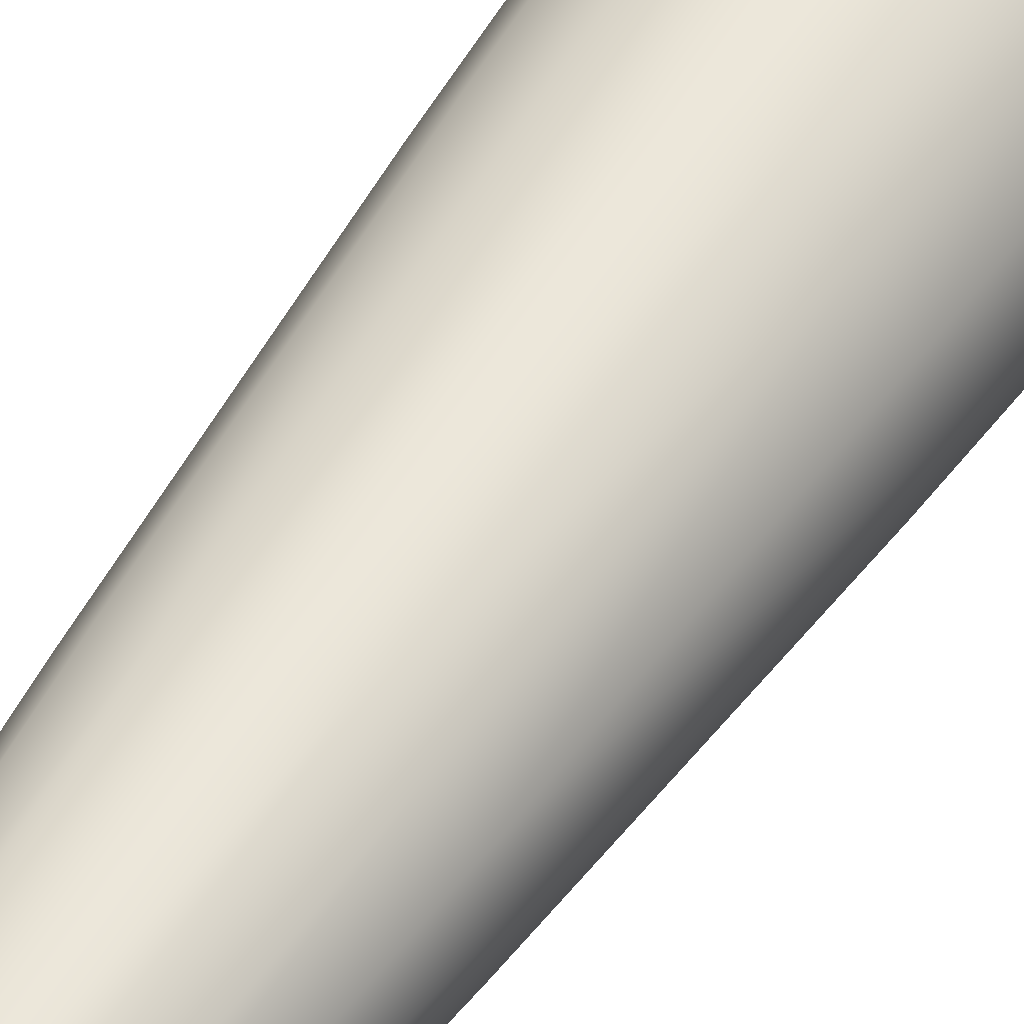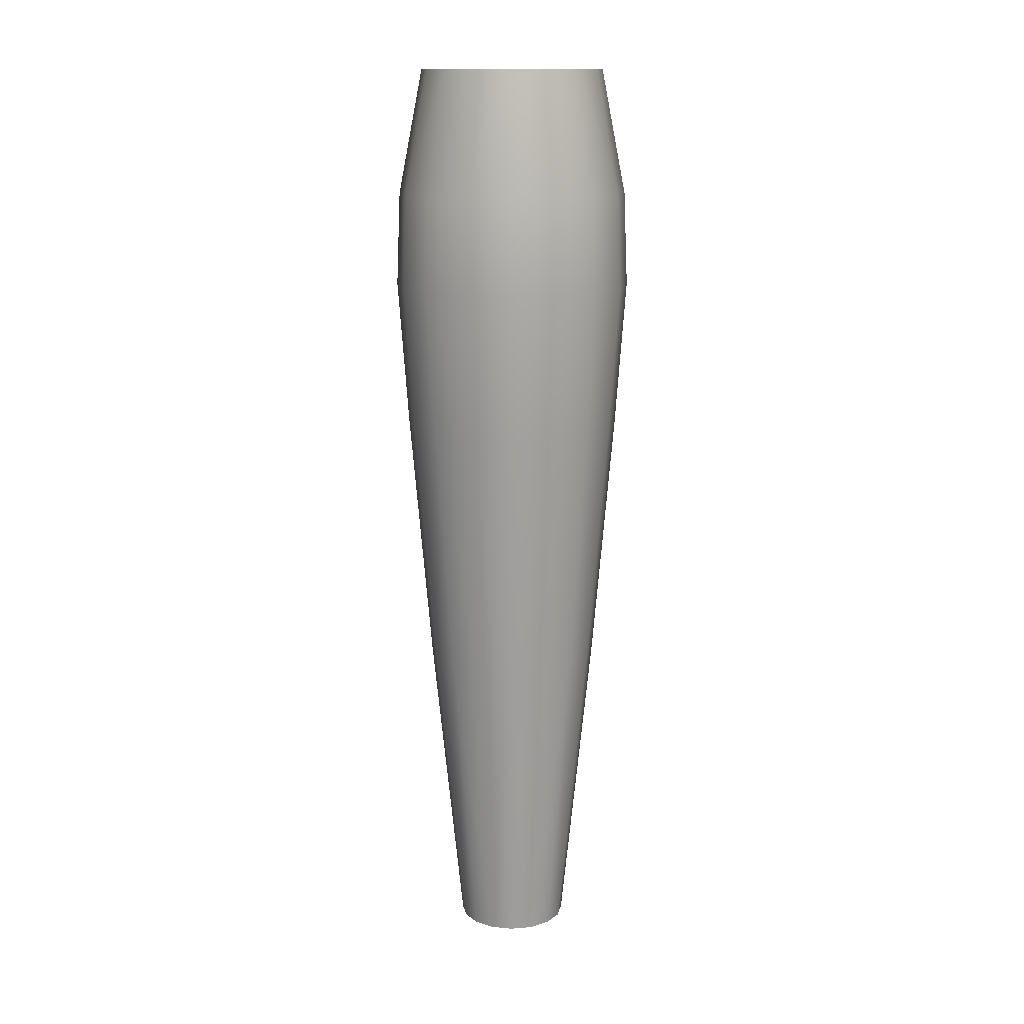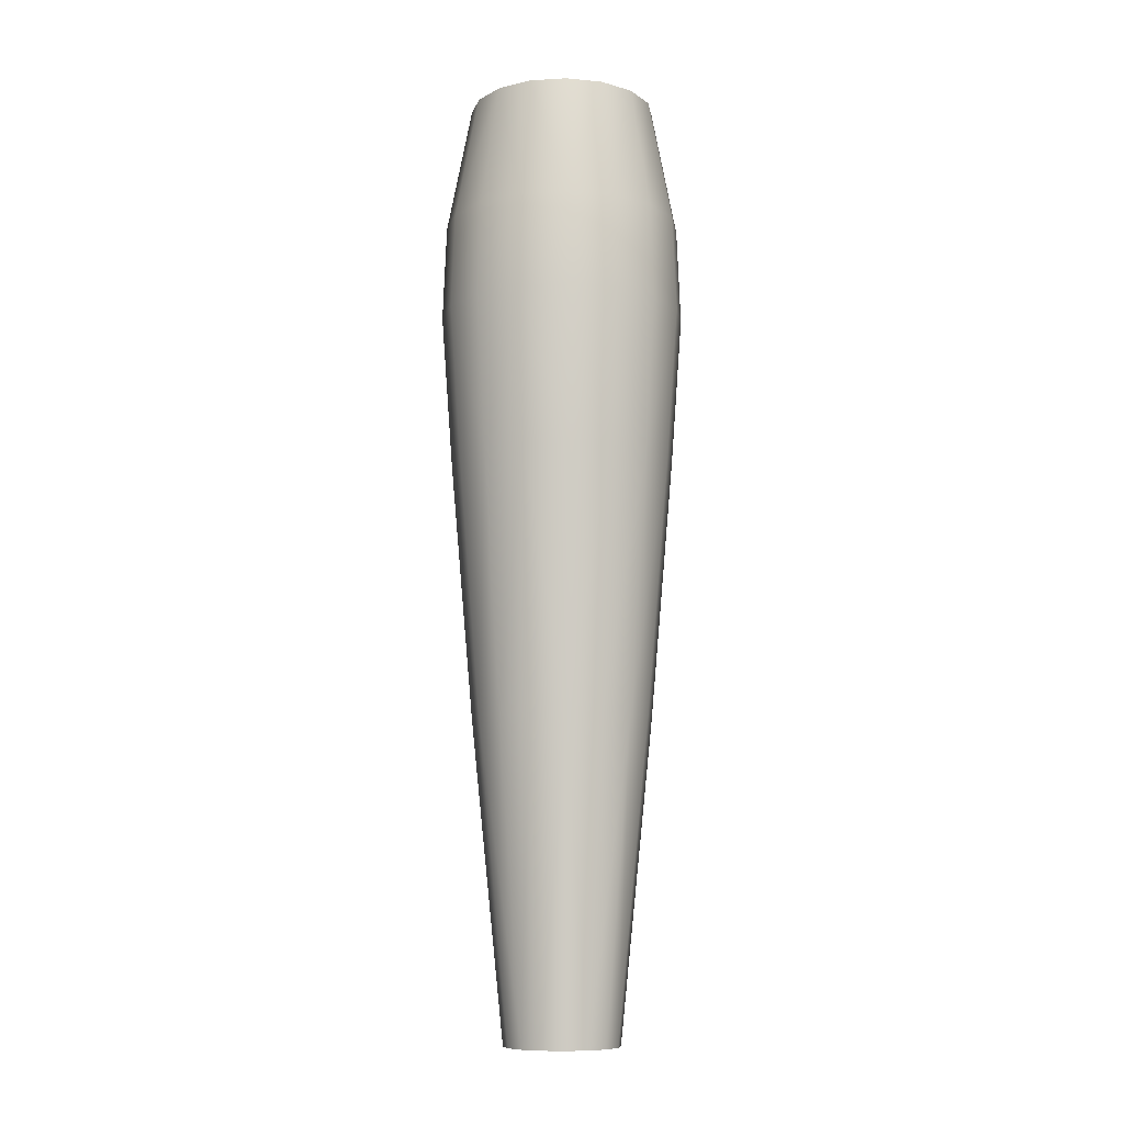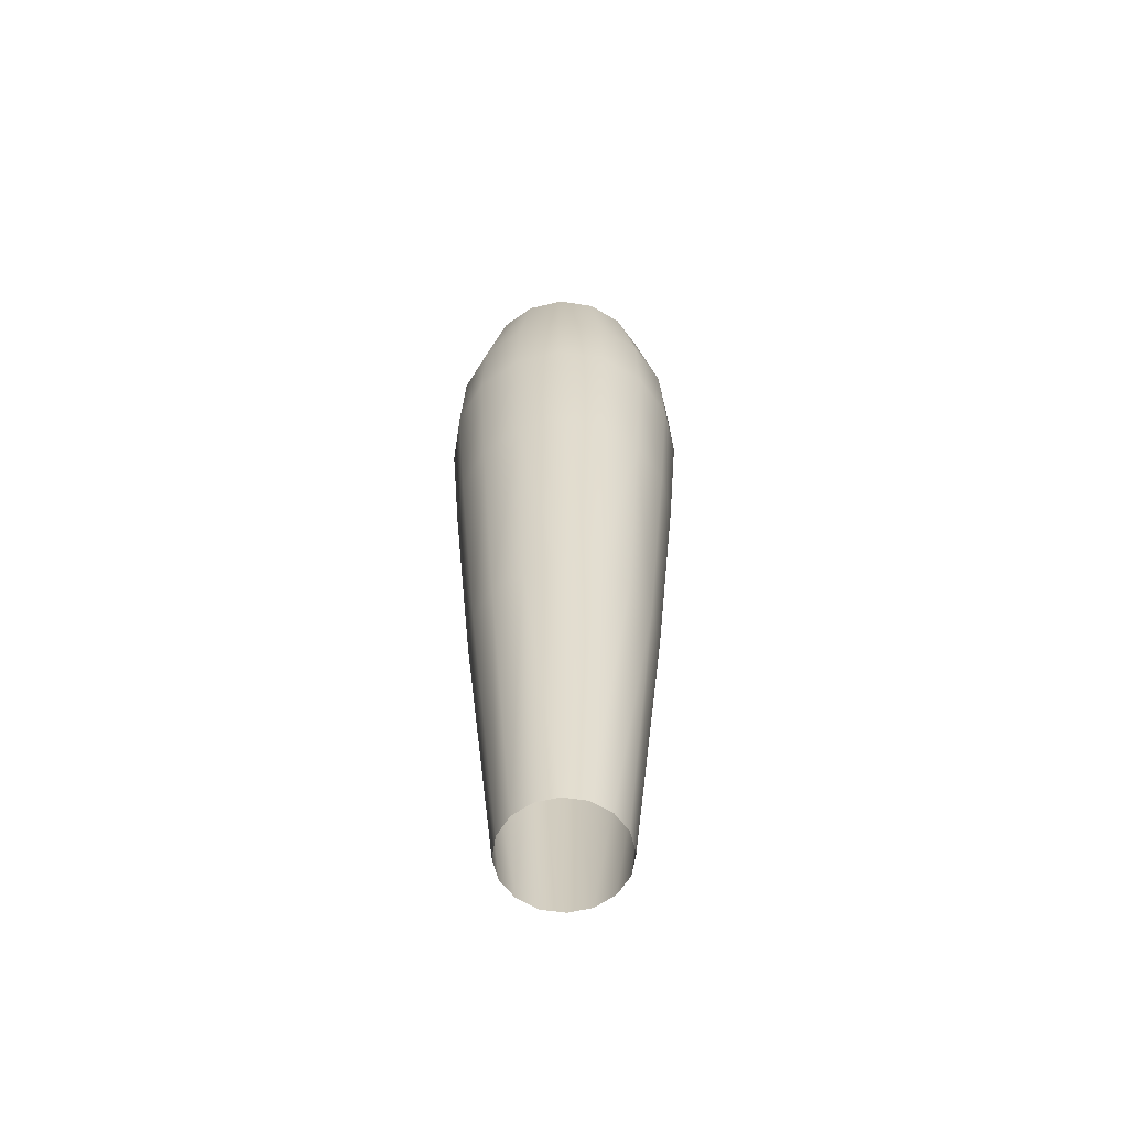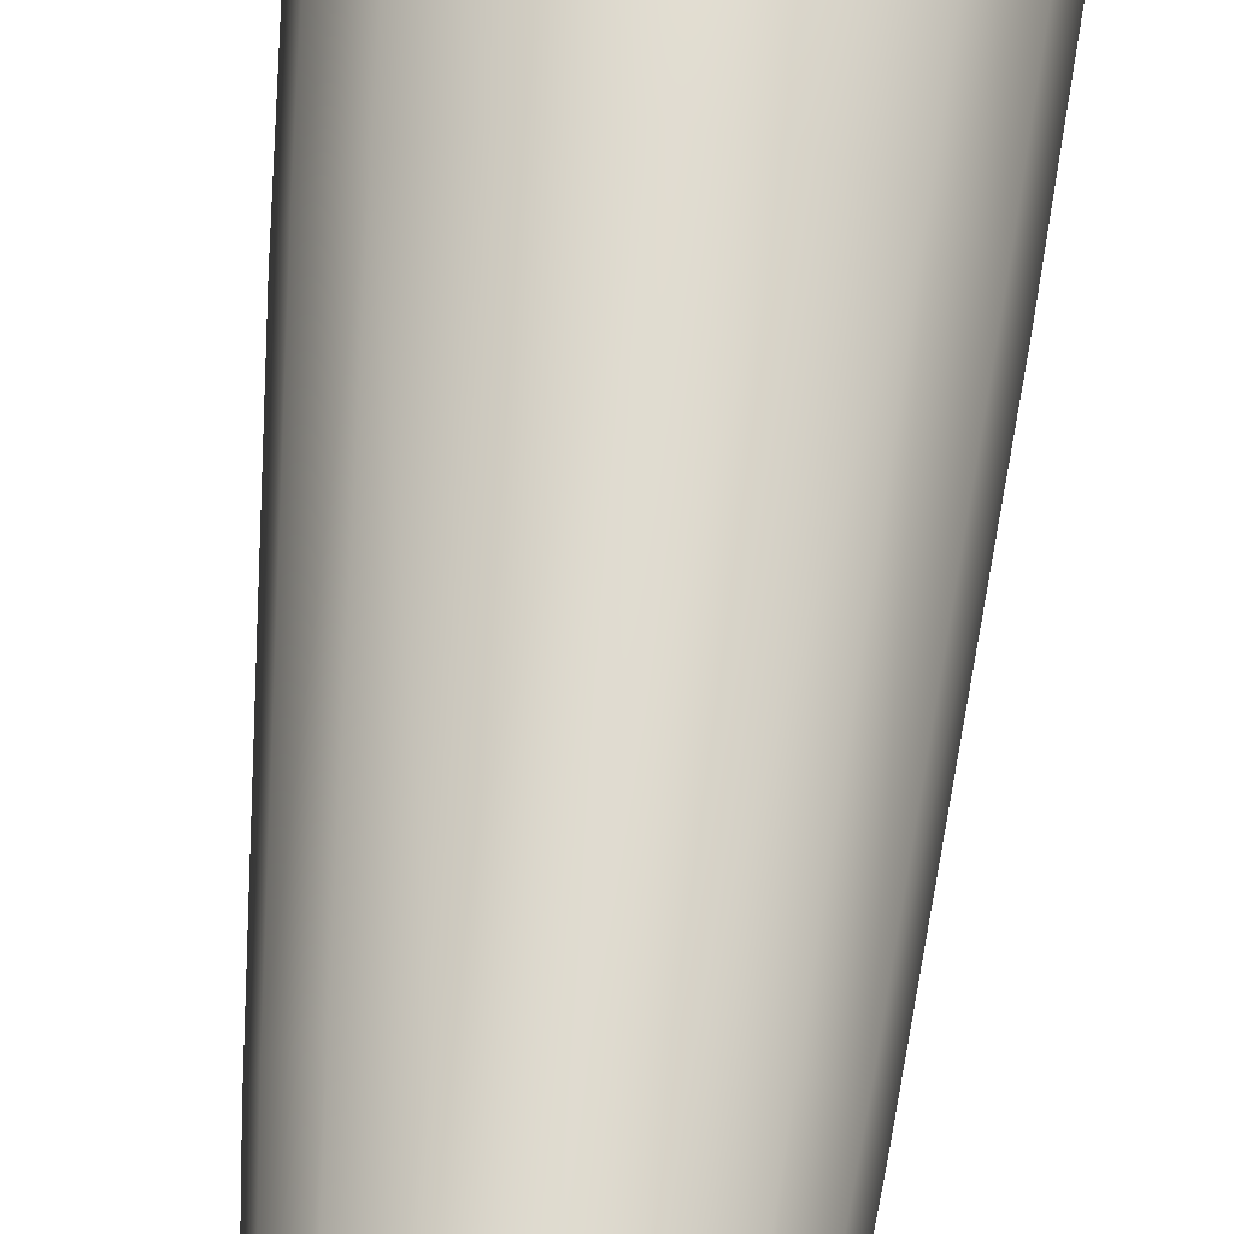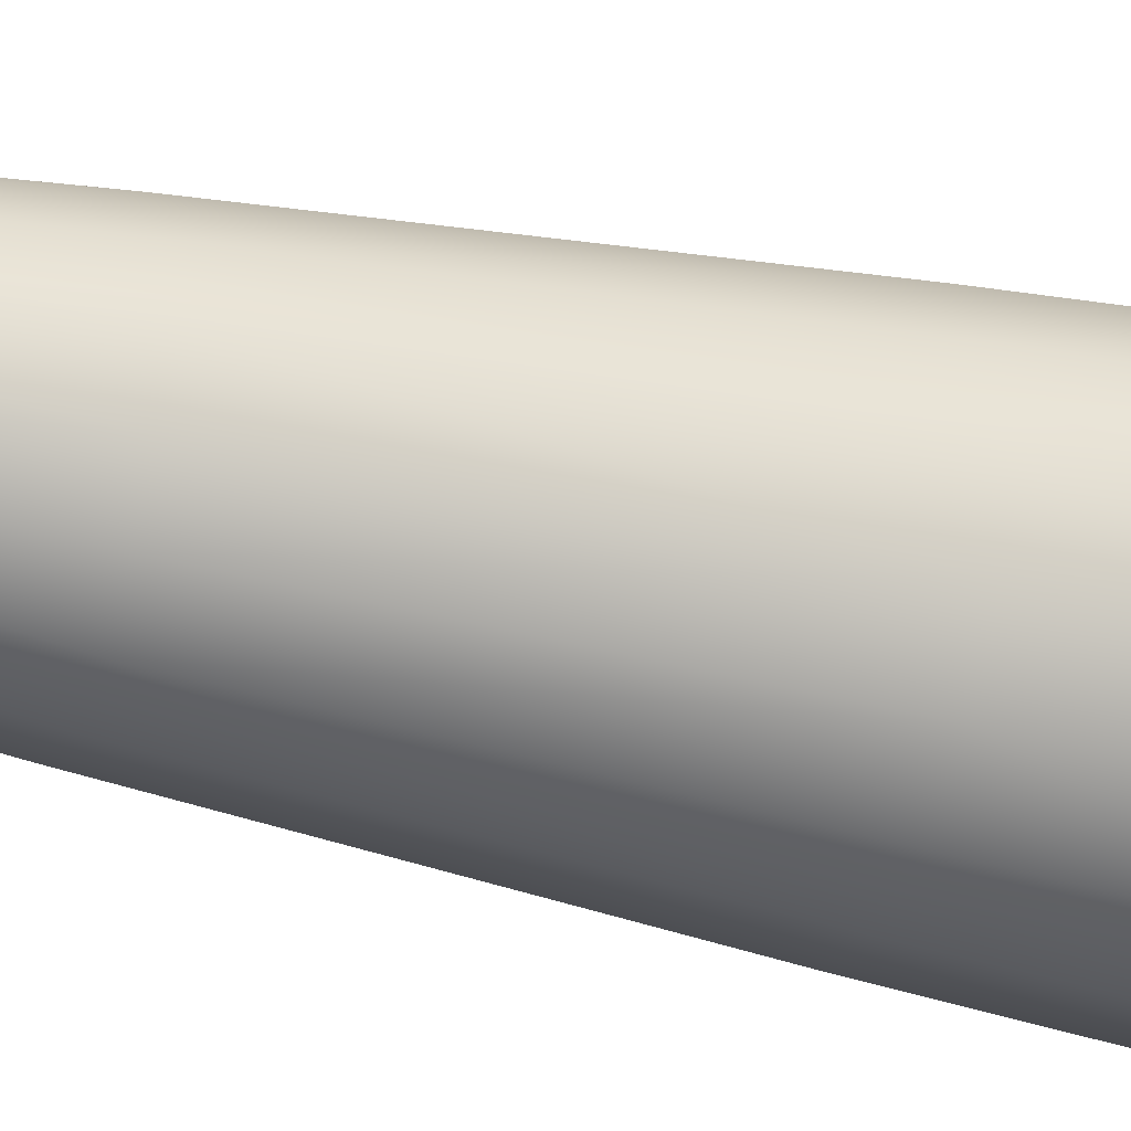
<metadata>
{"format":"obj","ext":"obj","renderer":"f3d","projection":"perspective","resolution":1024,"background":"white","views":[{"elev":48.3,"azim":30.7,"up":"+Z"},{"elev":13.9,"azim":157.9,"up":"+Y"},{"elev":-9.6,"azim":-25.1,"up":"+Y"},{"elev":-60.9,"azim":137.4,"up":"+Y"},{"elev":65.0,"azim":5.3,"up":"+Z"},{"elev":-30.7,"azim":69.8,"up":"+Z"}]}
</metadata>
<code>
o Circle.004
v 0.209 -0.1203 -0.209
v 0.2731 -0.1203 -0.1131
v 0.2955 -0.1203 0
v 0.2731 -0.1203 0.1131
v 0.209 -0.1203 0.209
v 0.1131 -0.1203 0.2731
v 0 -0.1203 0.2955
v -0.1131 -0.1203 0.2731
v -0.209 -0.1203 0.209
v -0.2731 -0.1203 0.1131
v -0.2955 -0.1203 0
v -0.2731 -0.1203 -0.1131
v -0.209 -0.1203 -0.209
v -0.1131 -0.1203 -0.2731
v 0 -0.1203 -0.2955
v 0.1131 -0.1203 -0.2731
v 0.1266 -3.093 -0.1266
v 0.1654 -3.093 -0.06849
v 0.179 -3.093 0
v 0.1654 -3.093 0.06849
v 0.1266 -3.093 0.1266
v 0.06849 -3.093 0.1654
v 0 -3.093 0.179
v -0.06849 -3.093 0.1654
v -0.1266 -3.093 0.1266
v -0.1654 -3.093 0.06849
v -0.179 -3.093 0
v -0.1654 -3.093 -0.06849
v -0.1266 -3.093 -0.1266
v -0.06849 -3.093 -0.1654
v 0 -3.093 -0.179
v 0.06849 -3.093 -0.1654
v 0.3554 -0.8167 -0.1472
v 0.272 -0.8167 -0.272
v 0.3846 -0.8167 0
v 0.3554 -0.8167 0.1472
v 0.272 -0.8167 0.272
v 0.1472 -0.8167 0.3554
v 0 -0.8167 0.3846
v -0.1472 -0.8167 0.3554
v -0.272 -0.8167 0.272
v -0.3554 -0.8167 0.1472
v -0.3846 -0.8167 0
v -0.3554 -0.8167 -0.1472
v -0.272 -0.8167 -0.272
v -0.1472 -0.8167 -0.3554
v 0 -0.8167 -0.3846
v 0.1472 -0.8167 -0.3554
v 0.259 -2.101 -0.1073
v 0.1982 -2.101 -0.1982
v 0.2803 -2.101 0
v 0.259 -2.101 0.1073
v 0.1982 -2.101 0.1982
v 0.1073 -2.101 0.259
v 0 -2.101 0.2803
v -0.1073 -2.101 0.259
v -0.1982 -2.101 0.1982
v -0.259 -2.101 0.1073
v -0.2803 -2.101 0
v -0.259 -2.101 -0.1073
v -0.1982 -2.101 -0.1982
v -0.1073 -2.101 -0.259
v 0 -2.101 -0.2803
v 0.1073 -2.101 -0.259
v 0.3235 -1.291 -0.134
v 0.2476 -1.291 -0.2476
v 0.3502 -1.291 0
v 0.3235 -1.291 0.134
v 0.2476 -1.291 0.2476
v 0.134 -1.291 0.3235
v 0 -1.291 0.3502
v -0.134 -1.291 0.3235
v -0.2476 -1.291 0.2476
v -0.3235 -1.291 0.134
v -0.3502 -1.291 0
v -0.3235 -1.291 -0.134
v -0.2476 -1.291 -0.2476
v -0.134 -1.291 -0.3235
v 0 -1.291 -0.3502
v 0.134 -1.291 -0.3235
v 0.3443 -0.5179 -0.1426
v 0.2636 -0.5179 -0.2636
v 0.3727 -0.5179 0
v 0.3443 -0.5179 0.1426
v 0.2636 -0.5179 0.2636
v 0.1426 -0.5179 0.3443
v 0 -0.5179 0.3727
v -0.1426 -0.5179 0.3443
v -0.2636 -0.5179 0.2636
v -0.3443 -0.5179 0.1426
v -0.3727 -0.5179 0
v -0.3443 -0.5179 -0.1426
v -0.2636 -0.5179 -0.2636
v -0.1426 -0.5179 -0.3443
v 0 -0.5179 -0.3727
v 0.1426 -0.5179 -0.3443
f 49 18 17
f 19 18 49
f 20 19 51
f 53 21 20
f 54 22 21
f 23 22 54
f 56 24 23
f 56 57 25
f 26 25 57
f 59 27 26
f 60 28 27
f 29 28 60
f 62 30 29
f 62 63 31
f 63 64 32
f 17 32 64
f 33 65 66
f 65 49 50
f 67 65 33
f 51 49 65
f 68 67 35
f 52 51 67
f 37 69 68
f 69 53 52
f 70 69 37
f 54 53 69
f 39 71 70
f 55 54 70
f 40 72 71
f 56 55 71
f 41 73 72
f 73 57 56
f 74 73 41
f 58 57 73
f 43 75 74
f 59 58 74
f 44 76 75
f 76 60 59
f 45 77 76
f 61 60 76
f 46 78 77
f 78 62 61
f 47 79 78
f 79 63 62
f 48 80 79
f 79 80 64
f 66 80 48
f 66 50 64
f 82 81 33
f 82 1 2
f 83 81 2
f 83 35 33
f 84 83 3
f 36 35 83
f 5 85 84
f 85 37 36
f 86 85 5
f 38 37 85
f 87 86 6
f 39 38 86
f 88 87 7
f 40 39 87
f 9 89 88
f 89 41 40
f 10 90 89
f 42 41 89
f 91 90 10
f 43 42 90
f 12 92 91
f 44 43 91
f 93 92 12
f 45 44 92
f 14 94 93
f 94 46 45
f 15 95 94
f 95 47 46
f 15 16 96
f 96 48 47
f 82 96 16
f 34 48 96
f 50 49 17
f 51 19 49
f 52 20 51
f 52 53 20
f 53 54 21
f 55 23 54
f 55 56 23
f 24 56 25
f 58 26 57
f 58 59 26
f 59 60 27
f 61 29 60
f 61 62 29
f 30 62 31
f 31 63 32
f 50 17 64
f 34 33 66
f 66 65 50
f 35 67 33
f 67 51 65
f 36 68 35
f 68 52 67
f 36 37 68
f 68 69 52
f 38 70 37
f 70 54 69
f 38 39 70
f 71 55 70
f 39 40 71
f 72 56 71
f 40 41 72
f 72 73 56
f 42 74 41
f 74 58 73
f 42 43 74
f 75 59 74
f 43 44 75
f 75 76 59
f 44 45 76
f 77 61 76
f 45 46 77
f 77 78 61
f 46 47 78
f 78 79 62
f 47 48 79
f 63 79 64
f 34 66 48
f 80 66 64
f 34 82 33
f 81 82 2
f 3 83 2
f 81 83 33
f 4 84 3
f 84 36 83
f 4 5 84
f 84 85 36
f 6 86 5
f 86 38 85
f 7 87 6
f 87 39 86
f 8 88 7
f 88 40 87
f 8 9 88
f 88 89 40
f 9 10 89
f 90 42 89
f 11 91 10
f 91 43 90
f 11 12 91
f 92 44 91
f 13 93 12
f 93 45 92
f 13 14 93
f 93 94 45
f 14 15 94
f 94 95 46
f 95 15 96
f 95 96 47
f 1 82 16
f 82 34 96

</code>
